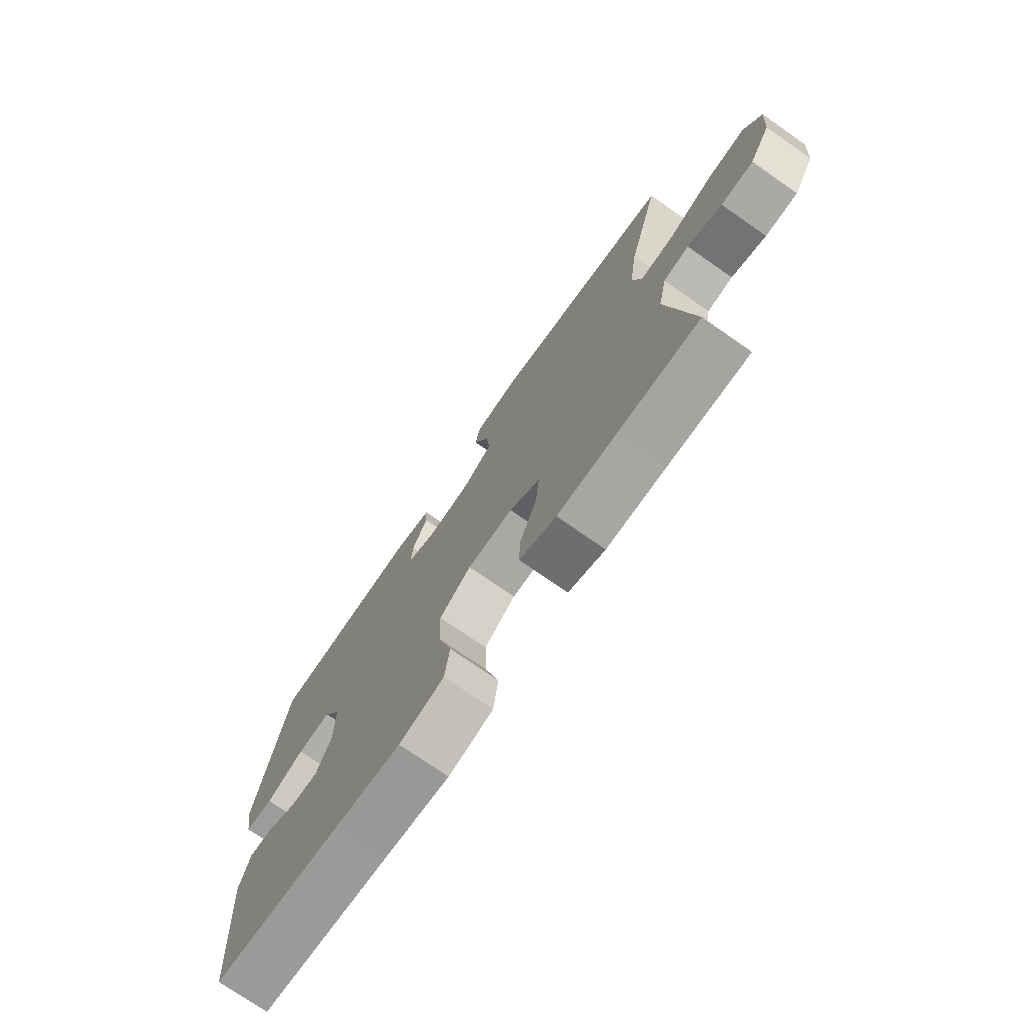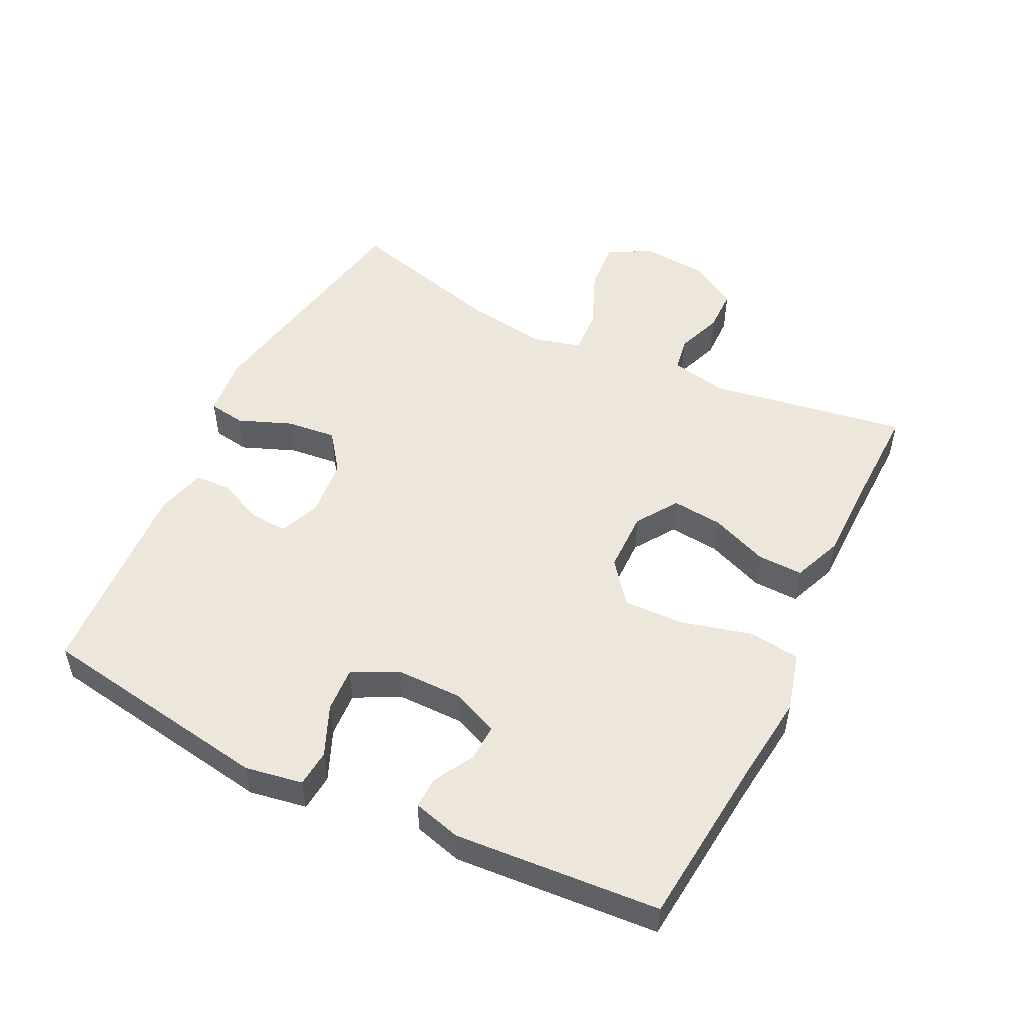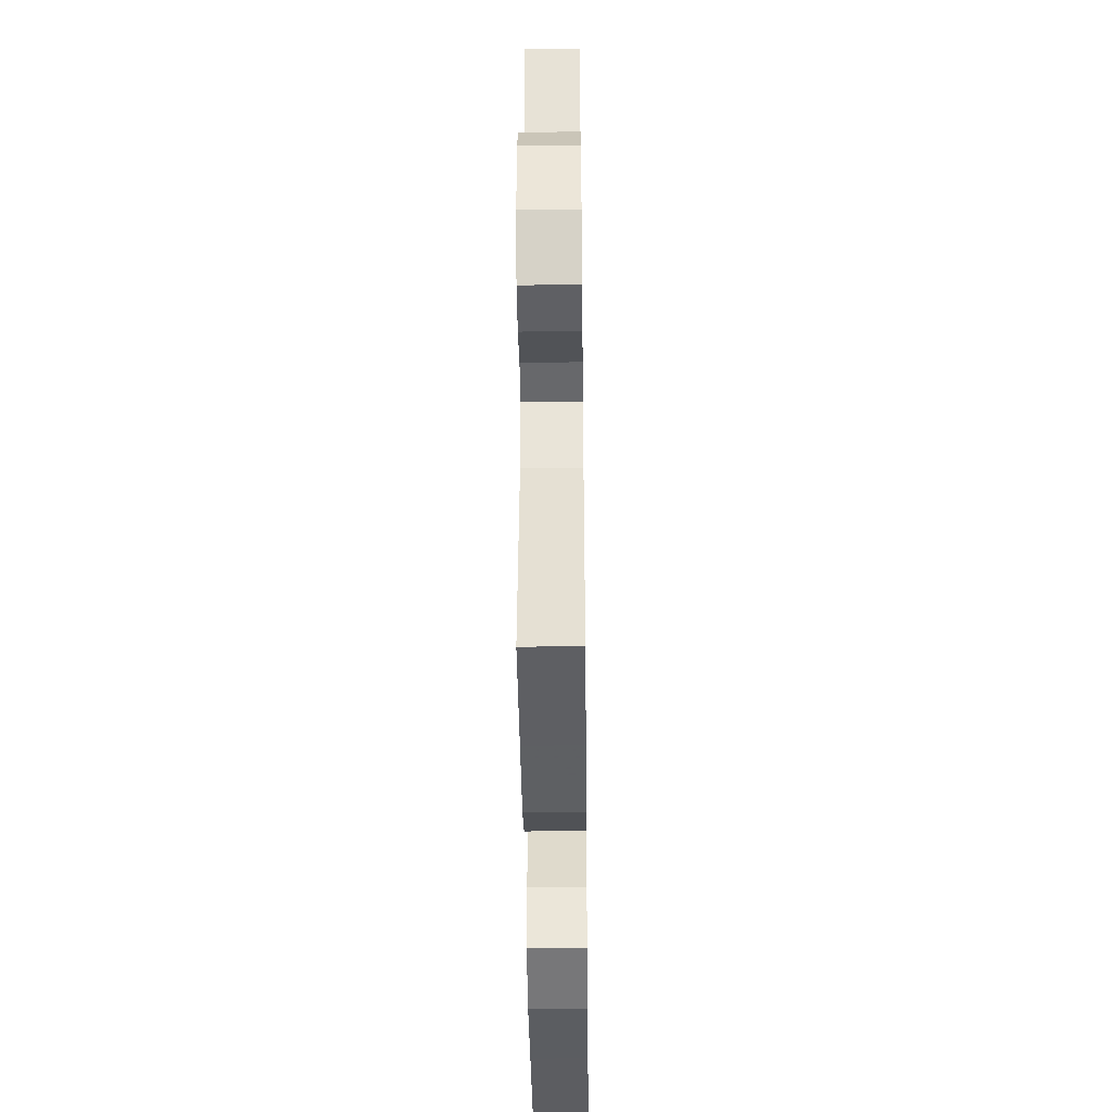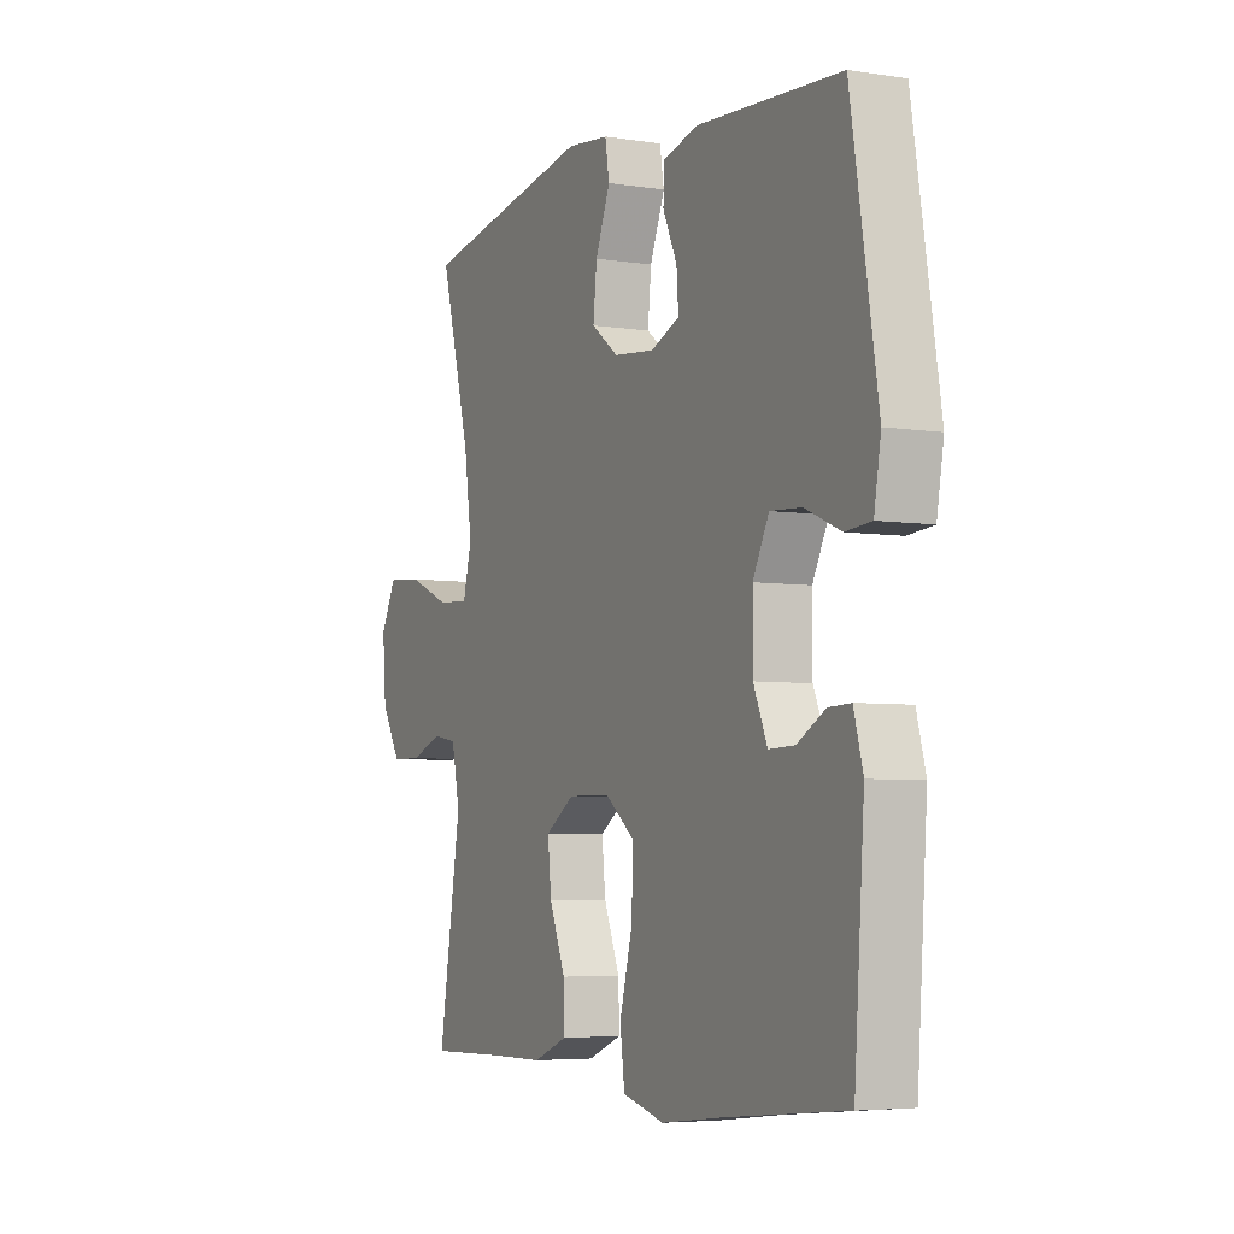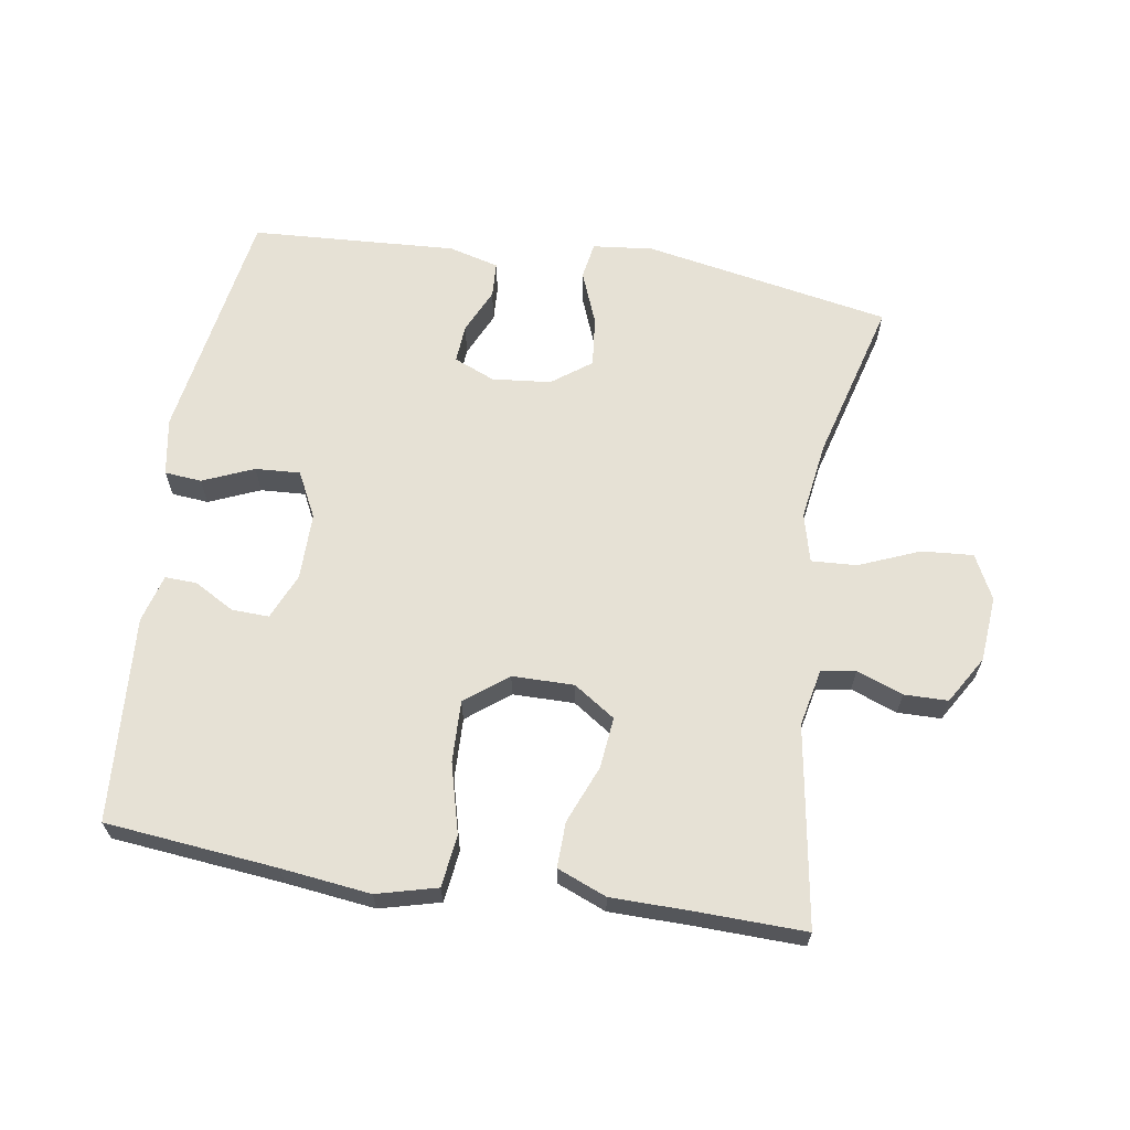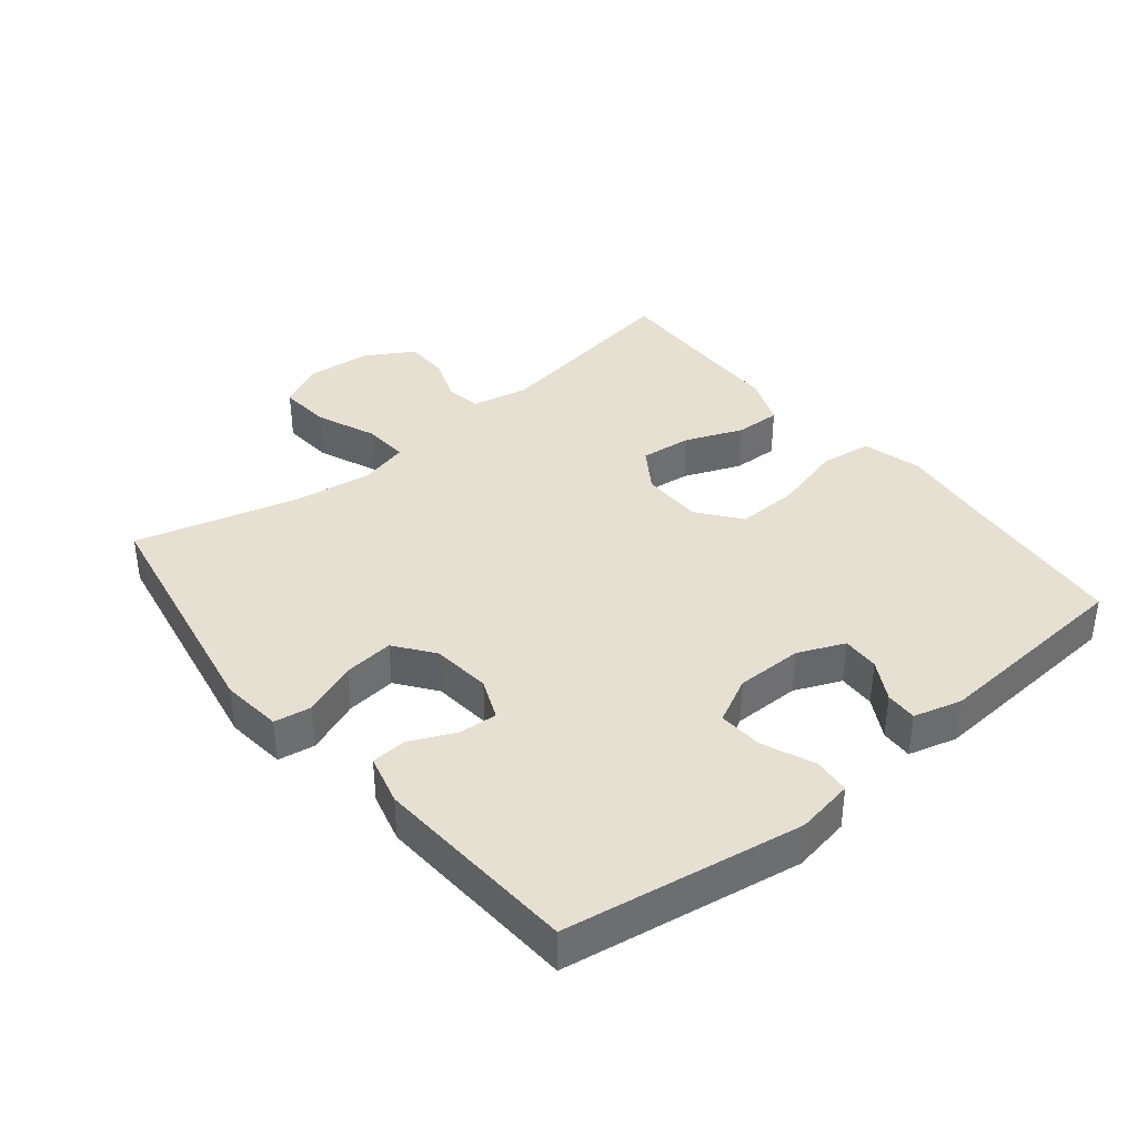
<metadata>
{"format":"obj","ext":"obj","renderer":"f3d","projection":"perspective","resolution":1024,"background":"white","views":[{"elev":-74.6,"azim":-124.8,"up":"+Z"},{"elev":51.3,"azim":116.1,"up":"+Y"},{"elev":-42.5,"azim":-89.3,"up":"+Z"},{"elev":-5.1,"azim":63.7,"up":"+Z"},{"elev":64.5,"azim":-170.9,"up":"+Y"},{"elev":38.3,"azim":50.8,"up":"+Y"}]}
</metadata>
<code>
v -0.5 0.07 -0.5
v -0.451 0.07 -0.199
v -0.469 0.07 -0.113
v -0.521 0.07 -0.104
v -0.591 0.07 -0.13
v -0.657 0.07 -0.129
v -0.7 0.07 -0.057
v -0.708 0.07 0.042
v -0.674 0.07 0.109
v -0.596 0.07 0.103
v -0.505 0.07 0.065
v -0.436 0.07 0.061
v -0.417 0.07 0.135
v -0.434 0.07 0.254
v -0.5 0.07 0.5
v -0.126 0.07 0.569
v -0.034 0.07 0.559
v -0.025 0.07 0.503
v -0.057 0.07 0.422
v -0.065 0.07 0.346
v -0.006 0.07 0.302
v 0.083 0.07 0.293
v 0.145 0.07 0.319
v 0.141 0.07 0.377
v 0.11 0.07 0.445
v 0.113 0.07 0.499
v 0.189 0.07 0.519
v 0.5 0.07 0.5
v 0.558 0.07 0.141
v 0.543 0.07 0.054
v 0.487 0.07 0.049
v 0.41 0.07 0.082
v 0.342 0.07 0.086
v 0.307 0.07 0.017
v 0.307 0.07 -0.084
v 0.337 0.07 -0.154
v 0.393 0.07 -0.152
v 0.454 0.07 -0.118
v 0.502 0.07 -0.116
v 0.522 0.07 -0.189
v 0.5 0.07 -0.5
v 0.24 0.07 -0.526
v 0.105 0.07 -0.542
v 0.014 0.07 -0.518
v 0.004 0.07 -0.44
v 0.032 0.07 -0.334
v 0.035 0.07 -0.241
v -0.029 0.07 -0.191
v -0.122 0.07 -0.19
v -0.185 0.07 -0.232
v -0.177 0.07 -0.309
v -0.142 0.07 -0.396
v -0.14 0.07 -0.465
v -0.215 0.07 -0.495
v -0.334 0.07 -0.496
v -0.5 0 -0.5
v -0.451 0 -0.199
v -0.469 0 -0.113
v -0.521 0 -0.104
v -0.591 0 -0.13
v -0.657 0 -0.129
v -0.7 0 -0.057
v -0.708 0 0.042
v -0.674 0 0.109
v -0.596 0 0.103
v -0.505 0 0.065
v -0.436 0 0.061
v -0.417 0 0.135
v -0.434 0 0.254
v -0.5 0 0.5
v -0.126 0 0.569
v -0.034 0 0.559
v -0.025 0 0.503
v -0.057 0 0.422
v -0.065 0 0.346
v -0.006 0 0.302
v 0.083 0 0.293
v 0.145 0 0.319
v 0.141 0 0.377
v 0.11 0 0.445
v 0.113 0 0.499
v 0.189 0 0.519
v 0.5 0 0.5
v 0.558 0 0.141
v 0.543 0 0.054
v 0.487 0 0.049
v 0.41 0 0.082
v 0.342 0 0.086
v 0.307 0 0.017
v 0.307 0 -0.084
v 0.337 0 -0.154
v 0.393 0 -0.152
v 0.454 0 -0.118
v 0.502 0 -0.116
v 0.522 0 -0.189
v 0.5 0 -0.5
v 0.24 0 -0.526
v 0.105 0 -0.542
v 0.014 0 -0.518
v 0.004 0 -0.44
v 0.032 0 -0.334
v 0.035 0 -0.241
v -0.029 0 -0.191
v -0.122 0 -0.19
v -0.185 0 -0.232
v -0.177 0 -0.309
v -0.142 0 -0.396
v -0.14 0 -0.465
v -0.215 0 -0.495
v -0.334 0 -0.496
f 53 54 55
f 52 53 55
f 51 52 55
f 55 1 2
f 51 55 2
f 50 51 2
f 49 50 2 3
f 48 49 3
f 44 45 46
f 43 44 46
f 42 43 46
f 42 46 47
f 40 41 42
f 39 40 42
f 38 39 42
f 37 38 42
f 36 37 42 47
f 35 36 47 48
f 30 31 32
f 29 30 32
f 28 29 32
f 27 28 32
f 26 27 32
f 25 26 32
f 24 25 32
f 23 24 32 33
f 22 23 33 34
f 17 18 19
f 16 17 19
f 15 16 19
f 14 15 19
f 13 14 19 20
f 12 13 20 21
f 9 10 11
f 8 9 11
f 7 8 11
f 6 7 11
f 5 6 11
f 4 5 11
f 3 4 11 12
f 34 35 48
f 22 34 48
f 21 22 48
f 12 21 48
f 3 12 48
f 110 109 108
f 110 108 107
f 110 107 106
f 57 56 110
f 57 110 106
f 57 106 105
f 58 57 105 104
f 58 104 103
f 101 100 99
f 101 99 98
f 101 98 97
f 102 101 97
f 97 96 95
f 97 95 94
f 97 94 93
f 97 93 92
f 102 97 92 91
f 103 102 91 90
f 87 86 85
f 87 85 84
f 87 84 83
f 87 83 82
f 87 82 81
f 87 81 80
f 87 80 79
f 88 87 79 78
f 89 88 78 77
f 74 73 72
f 74 72 71
f 74 71 70
f 74 70 69
f 75 74 69 68
f 76 75 68 67
f 66 65 64
f 66 64 63
f 66 63 62
f 66 62 61
f 66 61 60
f 66 60 59
f 67 66 59 58
f 103 90 89
f 103 89 77
f 103 77 76
f 103 76 67
f 103 67 58
f 1 56 57 2
f 2 57 58 3
f 3 58 59 4
f 4 59 60 5
f 5 60 61 6
f 6 61 62 7
f 7 62 63 8
f 8 63 64 9
f 9 64 65 10
f 10 65 66 11
f 11 66 67 12
f 12 67 68 13
f 13 68 69 14
f 14 69 70 15
f 15 70 71 16
f 16 71 72 17
f 17 72 73 18
f 18 73 74 19
f 19 74 75 20
f 20 75 76 21
f 21 76 77 22
f 22 77 78 23
f 23 78 79 24
f 24 79 80 25
f 25 80 81 26
f 26 81 82 27
f 27 82 83 28
f 28 83 84 29
f 29 84 85 30
f 30 85 86 31
f 31 86 87 32
f 32 87 88 33
f 33 88 89 34
f 34 89 90 35
f 35 90 91 36
f 36 91 92 37
f 37 92 93 38
f 38 93 94 39
f 39 94 95 40
f 40 95 96 41
f 41 96 97 42
f 42 97 98 43
f 43 98 99 44
f 44 99 100 45
f 45 100 101 46
f 46 101 102 47
f 47 102 103 48
f 48 103 104 49
f 49 104 105 50
f 50 105 106 51
f 51 106 107 52
f 52 107 108 53
f 53 108 109 54
f 54 109 110 55
f 55 110 56 1

</code>
